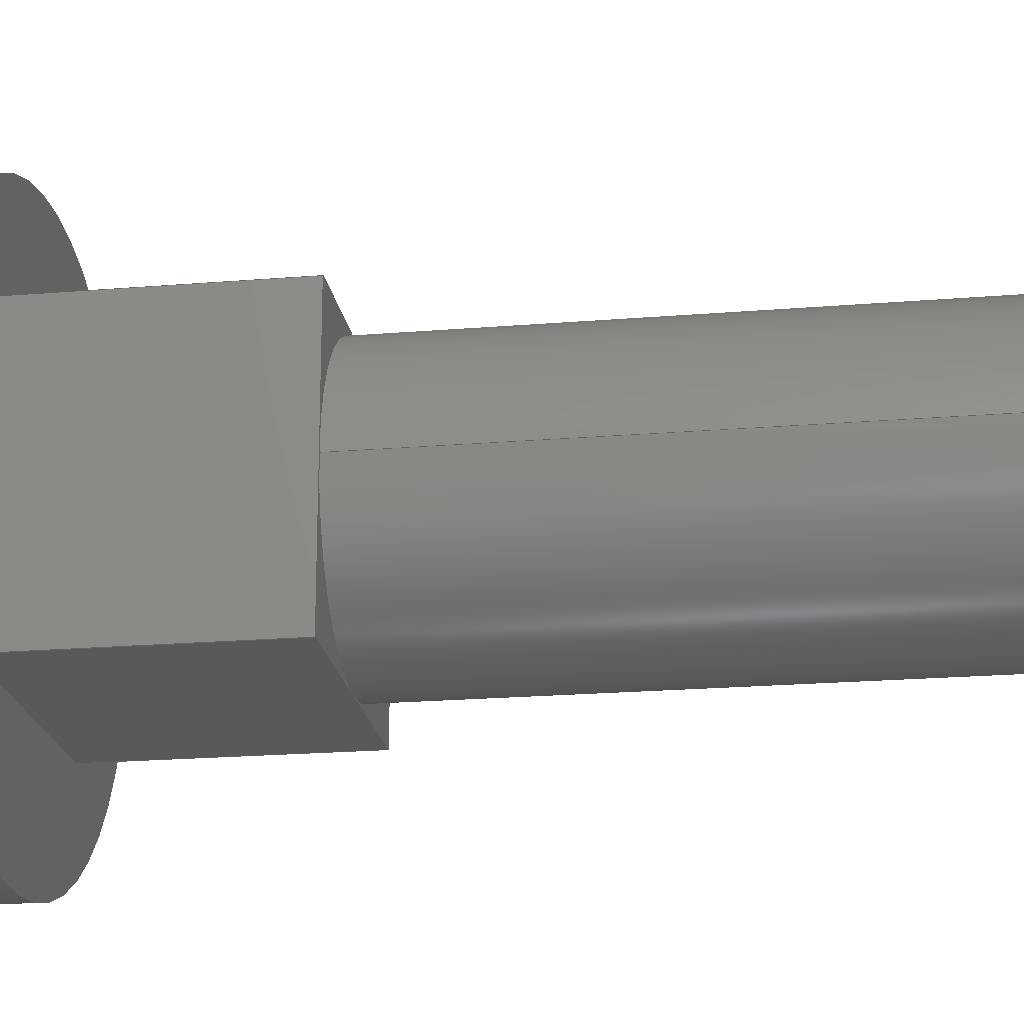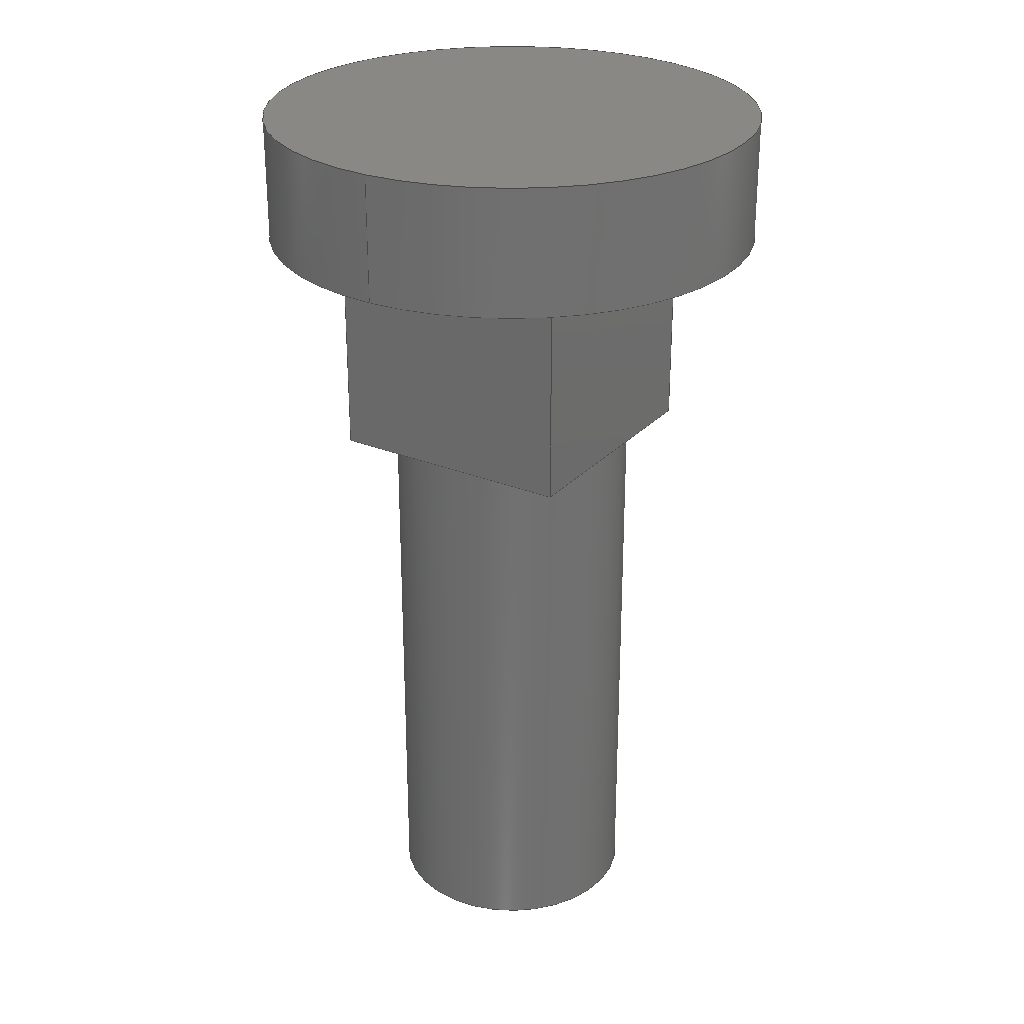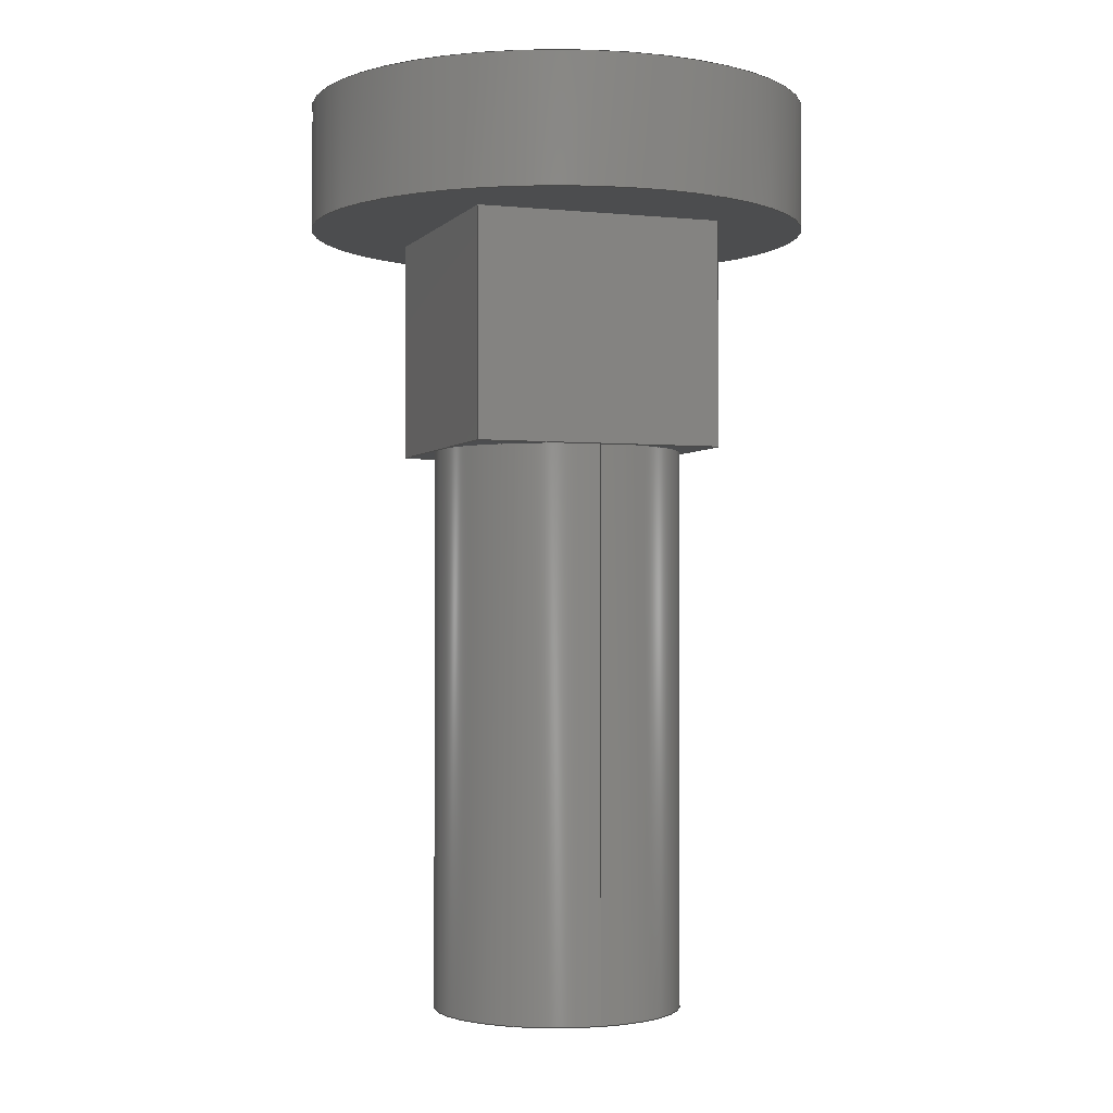
<metadata>
{"format":"step","ext":"step","renderer":"f3d","projection":"perspective","resolution":1024,"background":"white","views":[{"elev":-20.7,"azim":-81.4,"up":"+Z"},{"elev":27.4,"azim":122.5,"up":"+Y"},{"elev":-1.7,"azim":-109.8,"up":"+Y"}]}
</metadata>
<code>
ISO-10303-21;
DATA;
#1=MECHANICAL_DESIGN_GEOMETRIC_PRESENTATION_REPRESENTATION('',(#4),#344);
#2=SHAPE_REPRESENTATION_RELATIONSHIP('SRR','None',#351,#3);
#3=ADVANCED_BREP_SHAPE_REPRESENTATION('',(#5),#343);
#4=STYLED_ITEM('',(#360),#5);
#5=MANIFOLD_SOLID_BREP('Body1',#193);
#6=CYLINDRICAL_SURFACE('',#209,2);
#7=CYLINDRICAL_SURFACE('',#224,1);
#8=FACE_BOUND('',#59,.T.);
#9=LINE('',#293,#27);
#10=LINE('',#295,#28);
#11=LINE('',#297,#29);
#12=LINE('',#298,#30);
#13=LINE('',#302,#31);
#14=LINE('',#309,#32);
#15=LINE('',#310,#33);
#16=LINE('',#315,#34);
#17=LINE('',#316,#35);
#18=LINE('',#321,#36);
#19=LINE('',#322,#37);
#20=LINE('',#326,#38);
#21=LINE('',#327,#39);
#22=LINE('',#329,#40);
#23=LINE('',#330,#41);
#24=LINE('',#332,#42);
#25=LINE('',#334,#43);
#26=LINE('',#338,#44);
#27=VECTOR('',#233,1);
#28=VECTOR('',#234,1);
#29=VECTOR('',#235,1);
#30=VECTOR('',#236,1);
#31=VECTOR('',#241,2);
#32=VECTOR('',#248,1);
#33=VECTOR('',#249,1);
#34=VECTOR('',#254,1);
#35=VECTOR('',#255,1);
#36=VECTOR('',#260,1);
#37=VECTOR('',#261,1);
#38=VECTOR('',#266,1);
#39=VECTOR('',#267,1);
#40=VECTOR('',#270,1);
#41=VECTOR('',#271,1);
#42=VECTOR('',#274,1);
#43=VECTOR('',#277,1);
#44=VECTOR('',#282,1);
#45=FACE_OUTER_BOUND('',#58,.T.);
#46=FACE_OUTER_BOUND('',#60,.T.);
#47=FACE_OUTER_BOUND('',#61,.T.);
#48=FACE_OUTER_BOUND('',#62,.T.);
#49=FACE_OUTER_BOUND('',#63,.T.);
#50=FACE_OUTER_BOUND('',#64,.T.);
#51=FACE_OUTER_BOUND('',#65,.T.);
#52=FACE_OUTER_BOUND('',#66,.T.);
#53=FACE_OUTER_BOUND('',#67,.T.);
#54=FACE_OUTER_BOUND('',#68,.T.);
#55=FACE_OUTER_BOUND('',#69,.T.);
#56=FACE_OUTER_BOUND('',#70,.T.);
#57=FACE_OUTER_BOUND('',#71,.T.);
#58=EDGE_LOOP('',(#119));
#59=EDGE_LOOP('',(#120,#121,#122,#123));
#60=EDGE_LOOP('',(#124,#125,#126,#127));
#61=EDGE_LOOP('',(#128));
#62=EDGE_LOOP('',(#129,#130,#131));
#63=EDGE_LOOP('',(#132,#133,#134));
#64=EDGE_LOOP('',(#135,#136,#137));
#65=EDGE_LOOP('',(#138,#139,#140));
#66=EDGE_LOOP('',(#141,#142,#143,#144,#145));
#67=EDGE_LOOP('',(#146,#147,#148,#149,#150));
#68=EDGE_LOOP('',(#151,#152,#153,#154,#155));
#69=EDGE_LOOP('',(#156,#157,#158,#159,#160));
#70=EDGE_LOOP('',(#161,#162,#163,#164,#165,#166,#167));
#71=EDGE_LOOP('',(#168));
#72=CIRCLE('',#208,2);
#73=CIRCLE('',#210,2);
#74=CIRCLE('',#213,1);
#75=CIRCLE('',#215,1);
#76=CIRCLE('',#217,1);
#77=CIRCLE('',#219,1);
#78=CIRCLE('',#225,1);
#79=VERTEX_POINT('',#289);
#80=VERTEX_POINT('',#291);
#81=VERTEX_POINT('',#292);
#82=VERTEX_POINT('',#294);
#83=VERTEX_POINT('',#296);
#84=VERTEX_POINT('',#300);
#85=VERTEX_POINT('',#305);
#86=VERTEX_POINT('',#306);
#87=VERTEX_POINT('',#308);
#88=VERTEX_POINT('',#312);
#89=VERTEX_POINT('',#314);
#90=VERTEX_POINT('',#318);
#91=VERTEX_POINT('',#320);
#92=VERTEX_POINT('',#325);
#93=VERTEX_POINT('',#337);
#94=EDGE_CURVE('',#79,#79,#72,.T.);
#95=EDGE_CURVE('',#80,#81,#9,.T.);
#96=EDGE_CURVE('',#81,#82,#10,.T.);
#97=EDGE_CURVE('',#82,#83,#11,.T.);
#98=EDGE_CURVE('',#83,#80,#12,.T.);
#99=EDGE_CURVE('',#84,#84,#73,.T.);
#100=EDGE_CURVE('',#84,#79,#13,.T.);
#101=EDGE_CURVE('',#85,#86,#74,.T.);
#102=EDGE_CURVE('',#86,#87,#14,.T.);
#103=EDGE_CURVE('',#87,#85,#15,.T.);
#104=EDGE_CURVE('',#86,#88,#75,.T.);
#105=EDGE_CURVE('',#88,#89,#16,.T.);
#106=EDGE_CURVE('',#89,#86,#17,.T.);
#107=EDGE_CURVE('',#88,#90,#76,.T.);
#108=EDGE_CURVE('',#90,#91,#18,.T.);
#109=EDGE_CURVE('',#91,#88,#19,.T.);
#110=EDGE_CURVE('',#90,#85,#77,.T.);
#111=EDGE_CURVE('',#85,#92,#20,.T.);
#112=EDGE_CURVE('',#92,#90,#21,.T.);
#113=EDGE_CURVE('',#91,#81,#22,.T.);
#114=EDGE_CURVE('',#89,#80,#23,.T.);
#115=EDGE_CURVE('',#87,#83,#24,.T.);
#116=EDGE_CURVE('',#92,#82,#25,.T.);
#117=EDGE_CURVE('',#85,#93,#26,.T.);
#118=EDGE_CURVE('',#93,#93,#78,.T.);
#119=ORIENTED_EDGE('',*,*,#94,.F.);
#120=ORIENTED_EDGE('',*,*,#95,.T.);
#121=ORIENTED_EDGE('',*,*,#96,.T.);
#122=ORIENTED_EDGE('',*,*,#97,.T.);
#123=ORIENTED_EDGE('',*,*,#98,.T.);
#124=ORIENTED_EDGE('',*,*,#99,.F.);
#125=ORIENTED_EDGE('',*,*,#100,.T.);
#126=ORIENTED_EDGE('',*,*,#94,.T.);
#127=ORIENTED_EDGE('',*,*,#100,.F.);
#128=ORIENTED_EDGE('',*,*,#99,.T.);
#129=ORIENTED_EDGE('',*,*,#101,.T.);
#130=ORIENTED_EDGE('',*,*,#102,.T.);
#131=ORIENTED_EDGE('',*,*,#103,.T.);
#132=ORIENTED_EDGE('',*,*,#104,.T.);
#133=ORIENTED_EDGE('',*,*,#105,.T.);
#134=ORIENTED_EDGE('',*,*,#106,.T.);
#135=ORIENTED_EDGE('',*,*,#107,.T.);
#136=ORIENTED_EDGE('',*,*,#108,.T.);
#137=ORIENTED_EDGE('',*,*,#109,.T.);
#138=ORIENTED_EDGE('',*,*,#110,.T.);
#139=ORIENTED_EDGE('',*,*,#111,.T.);
#140=ORIENTED_EDGE('',*,*,#112,.T.);
#141=ORIENTED_EDGE('',*,*,#109,.F.);
#142=ORIENTED_EDGE('',*,*,#113,.T.);
#143=ORIENTED_EDGE('',*,*,#95,.F.);
#144=ORIENTED_EDGE('',*,*,#114,.F.);
#145=ORIENTED_EDGE('',*,*,#105,.F.);
#146=ORIENTED_EDGE('',*,*,#106,.F.);
#147=ORIENTED_EDGE('',*,*,#114,.T.);
#148=ORIENTED_EDGE('',*,*,#98,.F.);
#149=ORIENTED_EDGE('',*,*,#115,.F.);
#150=ORIENTED_EDGE('',*,*,#102,.F.);
#151=ORIENTED_EDGE('',*,*,#103,.F.);
#152=ORIENTED_EDGE('',*,*,#115,.T.);
#153=ORIENTED_EDGE('',*,*,#97,.F.);
#154=ORIENTED_EDGE('',*,*,#116,.F.);
#155=ORIENTED_EDGE('',*,*,#111,.F.);
#156=ORIENTED_EDGE('',*,*,#112,.F.);
#157=ORIENTED_EDGE('',*,*,#116,.T.);
#158=ORIENTED_EDGE('',*,*,#96,.F.);
#159=ORIENTED_EDGE('',*,*,#113,.F.);
#160=ORIENTED_EDGE('',*,*,#108,.F.);
#161=ORIENTED_EDGE('',*,*,#101,.F.);
#162=ORIENTED_EDGE('',*,*,#117,.T.);
#163=ORIENTED_EDGE('',*,*,#118,.T.);
#164=ORIENTED_EDGE('',*,*,#117,.F.);
#165=ORIENTED_EDGE('',*,*,#110,.F.);
#166=ORIENTED_EDGE('',*,*,#107,.F.);
#167=ORIENTED_EDGE('',*,*,#104,.F.);
#168=ORIENTED_EDGE('',*,*,#118,.F.);
#169=PLANE('',#207);
#170=PLANE('',#211);
#171=PLANE('',#212);
#172=PLANE('',#214);
#173=PLANE('',#216);
#174=PLANE('',#218);
#175=PLANE('',#220);
#176=PLANE('',#221);
#177=PLANE('',#222);
#178=PLANE('',#223);
#179=PLANE('',#226);
#180=ADVANCED_FACE('',(#45,#8),#169,.F.);
#181=ADVANCED_FACE('',(#46),#6,.T.);
#182=ADVANCED_FACE('',(#47),#170,.T.);
#183=ADVANCED_FACE('',(#48),#171,.F.);
#184=ADVANCED_FACE('',(#49),#172,.F.);
#185=ADVANCED_FACE('',(#50),#173,.F.);
#186=ADVANCED_FACE('',(#51),#174,.F.);
#187=ADVANCED_FACE('',(#52),#175,.T.);
#188=ADVANCED_FACE('',(#53),#176,.T.);
#189=ADVANCED_FACE('',(#54),#177,.T.);
#190=ADVANCED_FACE('',(#55),#178,.T.);
#191=ADVANCED_FACE('',(#56),#7,.T.);
#192=ADVANCED_FACE('',(#57),#179,.F.);
#193=CLOSED_SHELL('',(#180,#181,#182,#183,#184,#185,#186,#187,#188,#189,
#190,#191,#192));
#194=DERIVED_UNIT_ELEMENT(#196,1);
#195=DERIVED_UNIT_ELEMENT(#346,3);
#196=(
MASS_UNIT()
NAMED_UNIT(*)
SI_UNIT(.KILO.,.GRAM.)
);
#197=DERIVED_UNIT((#194,#195));
#198=MEASURE_REPRESENTATION_ITEM('density measure',
POSITIVE_RATIO_MEASURE(7850),#197);
#199=PROPERTY_DEFINITION_REPRESENTATION(#204,#201);
#200=PROPERTY_DEFINITION_REPRESENTATION(#205,#202);
#201=REPRESENTATION('material name',(#203),#343);
#202=REPRESENTATION('density',(#198),#343);
#203=DESCRIPTIVE_REPRESENTATION_ITEM('Steel','Steel');
#204=PROPERTY_DEFINITION('material property','material name',#353);
#205=PROPERTY_DEFINITION('material property','density of part',#353);
#206=AXIS2_PLACEMENT_3D('placement',#287,#227,#228);
#207=AXIS2_PLACEMENT_3D('',#288,#229,#230);
#208=AXIS2_PLACEMENT_3D('',#290,#231,#232);
#209=AXIS2_PLACEMENT_3D('',#299,#237,#238);
#210=AXIS2_PLACEMENT_3D('',#301,#239,#240);
#211=AXIS2_PLACEMENT_3D('',#303,#242,#243);
#212=AXIS2_PLACEMENT_3D('',#304,#244,#245);
#213=AXIS2_PLACEMENT_3D('',#307,#246,#247);
#214=AXIS2_PLACEMENT_3D('',#311,#250,#251);
#215=AXIS2_PLACEMENT_3D('',#313,#252,#253);
#216=AXIS2_PLACEMENT_3D('',#317,#256,#257);
#217=AXIS2_PLACEMENT_3D('',#319,#258,#259);
#218=AXIS2_PLACEMENT_3D('',#323,#262,#263);
#219=AXIS2_PLACEMENT_3D('',#324,#264,#265);
#220=AXIS2_PLACEMENT_3D('',#328,#268,#269);
#221=AXIS2_PLACEMENT_3D('',#331,#272,#273);
#222=AXIS2_PLACEMENT_3D('',#333,#275,#276);
#223=AXIS2_PLACEMENT_3D('',#335,#278,#279);
#224=AXIS2_PLACEMENT_3D('',#336,#280,#281);
#225=AXIS2_PLACEMENT_3D('',#339,#283,#284);
#226=AXIS2_PLACEMENT_3D('',#340,#285,#286);
#227=DIRECTION('axis',(0,0,1));
#228=DIRECTION('refdir',(1,0,0));
#229=DIRECTION('center_axis',(0,1,0));
#230=DIRECTION('ref_axis',(-1,0,0));
#231=DIRECTION('center_axis',(0,1,0));
#232=DIRECTION('ref_axis',(-1,0,0));
#233=DIRECTION('',(0,0,-1));
#234=DIRECTION('',(-1,0,0));
#235=DIRECTION('',(0,0,1));
#236=DIRECTION('',(1,0,0));
#237=DIRECTION('center_axis',(0,1,0));
#238=DIRECTION('ref_axis',(-1,0,0));
#239=DIRECTION('center_axis',(0,1,0));
#240=DIRECTION('ref_axis',(-1,0,0));
#241=DIRECTION('',(0,-1,0));
#242=DIRECTION('center_axis',(0,1,0));
#243=DIRECTION('ref_axis',(-1,0,0));
#244=DIRECTION('center_axis',(0,1,0));
#245=DIRECTION('ref_axis',(-1,0,0));
#246=DIRECTION('center_axis',(0,1,0));
#247=DIRECTION('ref_axis',(1,0,0));
#248=DIRECTION('',(-1,0,0));
#249=DIRECTION('',(0,0,-1));
#250=DIRECTION('center_axis',(0,1,0));
#251=DIRECTION('ref_axis',(-1,0,0));
#252=DIRECTION('center_axis',(0,1,0));
#253=DIRECTION('ref_axis',(1,0,0));
#254=DIRECTION('',(0,0,1));
#255=DIRECTION('',(-1,0,0));
#256=DIRECTION('center_axis',(0,1,0));
#257=DIRECTION('ref_axis',(-1,0,0));
#258=DIRECTION('center_axis',(0,1,0));
#259=DIRECTION('ref_axis',(1,0,0));
#260=DIRECTION('',(1,0,0));
#261=DIRECTION('',(0,0,1));
#262=DIRECTION('center_axis',(0,1,0));
#263=DIRECTION('ref_axis',(-1,0,0));
#264=DIRECTION('center_axis',(0,1,0));
#265=DIRECTION('ref_axis',(1,0,0));
#266=DIRECTION('',(0,0,-1));
#267=DIRECTION('',(1,0,0));
#268=DIRECTION('center_axis',(1,0,0));
#269=DIRECTION('ref_axis',(0,0,-1));
#270=DIRECTION('',(0,1,0));
#271=DIRECTION('',(0,1,0));
#272=DIRECTION('center_axis',(0,0,1));
#273=DIRECTION('ref_axis',(1,0,0));
#274=DIRECTION('',(0,1,0));
#275=DIRECTION('center_axis',(-1,0,0));
#276=DIRECTION('ref_axis',(0,0,1));
#277=DIRECTION('',(0,1,0));
#278=DIRECTION('center_axis',(0,0,-1));
#279=DIRECTION('ref_axis',(-1,0,0));
#280=DIRECTION('center_axis',(0,1,0));
#281=DIRECTION('ref_axis',(1,0,0));
#282=DIRECTION('',(0,-1,0));
#283=DIRECTION('center_axis',(0,1,0));
#284=DIRECTION('ref_axis',(1,0,0));
#285=DIRECTION('center_axis',(0,1,0));
#286=DIRECTION('ref_axis',(1,0,0));
#287=CARTESIAN_POINT('',(0,0,0));
#288=CARTESIAN_POINT('Origin',(0,6.3,0));
#289=CARTESIAN_POINT('',(2,6.3,-2.449e-16));
#290=CARTESIAN_POINT('Origin',(0,6.3,0));
#291=CARTESIAN_POINT('',(1,6.3,1));
#292=CARTESIAN_POINT('',(1,6.3,-1));
#293=CARTESIAN_POINT('',(1,6.3,-1));
#294=CARTESIAN_POINT('',(-1,6.3,-1));
#295=CARTESIAN_POINT('',(-1,6.3,-1));
#296=CARTESIAN_POINT('',(-1,6.3,1));
#297=CARTESIAN_POINT('',(-1,6.3,1));
#298=CARTESIAN_POINT('',(1,6.3,1));
#299=CARTESIAN_POINT('Origin',(0,6.3,0));
#300=CARTESIAN_POINT('',(2,7.3,-2.449e-16));
#301=CARTESIAN_POINT('Origin',(0,7.3,0));
#302=CARTESIAN_POINT('',(2,6.3,-2.449e-16));
#303=CARTESIAN_POINT('Origin',(0,7.3,0));
#304=CARTESIAN_POINT('Origin',(0,4.5,0));
#305=CARTESIAN_POINT('',(-1,4.5,1.225e-16));
#306=CARTESIAN_POINT('',(0,4.5,1));
#307=CARTESIAN_POINT('Origin',(0,4.5,0));
#308=CARTESIAN_POINT('',(-1,4.5,1));
#309=CARTESIAN_POINT('',(1,4.5,1));
#310=CARTESIAN_POINT('',(-1,4.5,1));
#311=CARTESIAN_POINT('Origin',(0,4.5,0));
#312=CARTESIAN_POINT('',(1,4.5,0));
#313=CARTESIAN_POINT('Origin',(0,4.5,0));
#314=CARTESIAN_POINT('',(1,4.5,1));
#315=CARTESIAN_POINT('',(1,4.5,-1));
#316=CARTESIAN_POINT('',(1,4.5,1));
#317=CARTESIAN_POINT('Origin',(0,4.5,0));
#318=CARTESIAN_POINT('',(0,4.5,-1));
#319=CARTESIAN_POINT('Origin',(0,4.5,0));
#320=CARTESIAN_POINT('',(1,4.5,-1));
#321=CARTESIAN_POINT('',(-1,4.5,-1));
#322=CARTESIAN_POINT('',(1,4.5,-1));
#323=CARTESIAN_POINT('Origin',(0,4.5,0));
#324=CARTESIAN_POINT('Origin',(0,4.5,0));
#325=CARTESIAN_POINT('',(-1,4.5,-1));
#326=CARTESIAN_POINT('',(-1,4.5,1));
#327=CARTESIAN_POINT('',(-1,4.5,-1));
#328=CARTESIAN_POINT('Origin',(1,4.5,1));
#329=CARTESIAN_POINT('',(1,4.5,-1));
#330=CARTESIAN_POINT('',(1,4.5,1));
#331=CARTESIAN_POINT('Origin',(-1,4.5,1));
#332=CARTESIAN_POINT('',(-1,4.5,1));
#333=CARTESIAN_POINT('Origin',(-1,4.5,-1));
#334=CARTESIAN_POINT('',(-1,4.5,-1));
#335=CARTESIAN_POINT('Origin',(1,4.5,-1));
#336=CARTESIAN_POINT('Origin',(0,0,0));
#337=CARTESIAN_POINT('',(-1,0,1.225e-16));
#338=CARTESIAN_POINT('',(-1,0,1.225e-16));
#339=CARTESIAN_POINT('Origin',(0,0,0));
#340=CARTESIAN_POINT('Origin',(0,0,0));
#341=UNCERTAINTY_MEASURE_WITH_UNIT(LENGTH_MEASURE(0.001),#345,
'DISTANCE_ACCURACY_VALUE',
'Maximum model space distance between geometric entities at asserted c
onnectivities');
#342=UNCERTAINTY_MEASURE_WITH_UNIT(LENGTH_MEASURE(0.001),#345,
'DISTANCE_ACCURACY_VALUE',
'Maximum model space distance between geometric entities at asserted c
onnectivities');
#343=(
GEOMETRIC_REPRESENTATION_CONTEXT(3)
GLOBAL_UNCERTAINTY_ASSIGNED_CONTEXT((#341))
GLOBAL_UNIT_ASSIGNED_CONTEXT((#345,#347,#348))
REPRESENTATION_CONTEXT('','3D')
);
#344=(
GEOMETRIC_REPRESENTATION_CONTEXT(3)
GLOBAL_UNCERTAINTY_ASSIGNED_CONTEXT((#342))
GLOBAL_UNIT_ASSIGNED_CONTEXT((#345,#347,#348))
REPRESENTATION_CONTEXT('','3D')
);
#345=(
LENGTH_UNIT()
NAMED_UNIT(*)
SI_UNIT(.CENTI.,.METRE.)
);
#346=(
LENGTH_UNIT()
NAMED_UNIT(*)
SI_UNIT($,.METRE.)
);
#347=(
NAMED_UNIT(*)
PLANE_ANGLE_UNIT()
SI_UNIT($,.RADIAN.)
);
#348=(
NAMED_UNIT(*)
SI_UNIT($,.STERADIAN.)
SOLID_ANGLE_UNIT()
);
#349=SHAPE_DEFINITION_REPRESENTATION(#350,#351);
#350=PRODUCT_DEFINITION_SHAPE('',$,#353);
#351=SHAPE_REPRESENTATION('',(#206),#343);
#352=PRODUCT_DEFINITION_CONTEXT('part definition',#357,'design');
#353=PRODUCT_DEFINITION('Eye Bolt','Eye Bolt v2',#354,#352);
#354=PRODUCT_DEFINITION_FORMATION('',$,#359);
#355=PRODUCT_RELATED_PRODUCT_CATEGORY('Eye Bolt v2','Eye Bolt v2',(#359));
#356=APPLICATION_PROTOCOL_DEFINITION('international standard',
'automotive_design',2009,#357);
#357=APPLICATION_CONTEXT(
'Core Data for Automotive Mechanical Design Process');
#358=PRODUCT_CONTEXT('part definition',#357,'mechanical');
#359=PRODUCT('Eye Bolt','Eye Bolt v2',$,(#358));
#360=PRESENTATION_STYLE_ASSIGNMENT((#361));
#361=SURFACE_STYLE_USAGE(.BOTH.,#362);
#362=SURFACE_SIDE_STYLE('',(#363));
#363=SURFACE_STYLE_FILL_AREA(#364);
#364=FILL_AREA_STYLE('Steel - Satin',(#365));
#365=FILL_AREA_STYLE_COLOUR('Steel - Satin',#366);
#366=COLOUR_RGB('Steel - Satin',0.6275,0.6275,0.6275);
ENDSEC;
END-ISO-10303-21;

</code>
